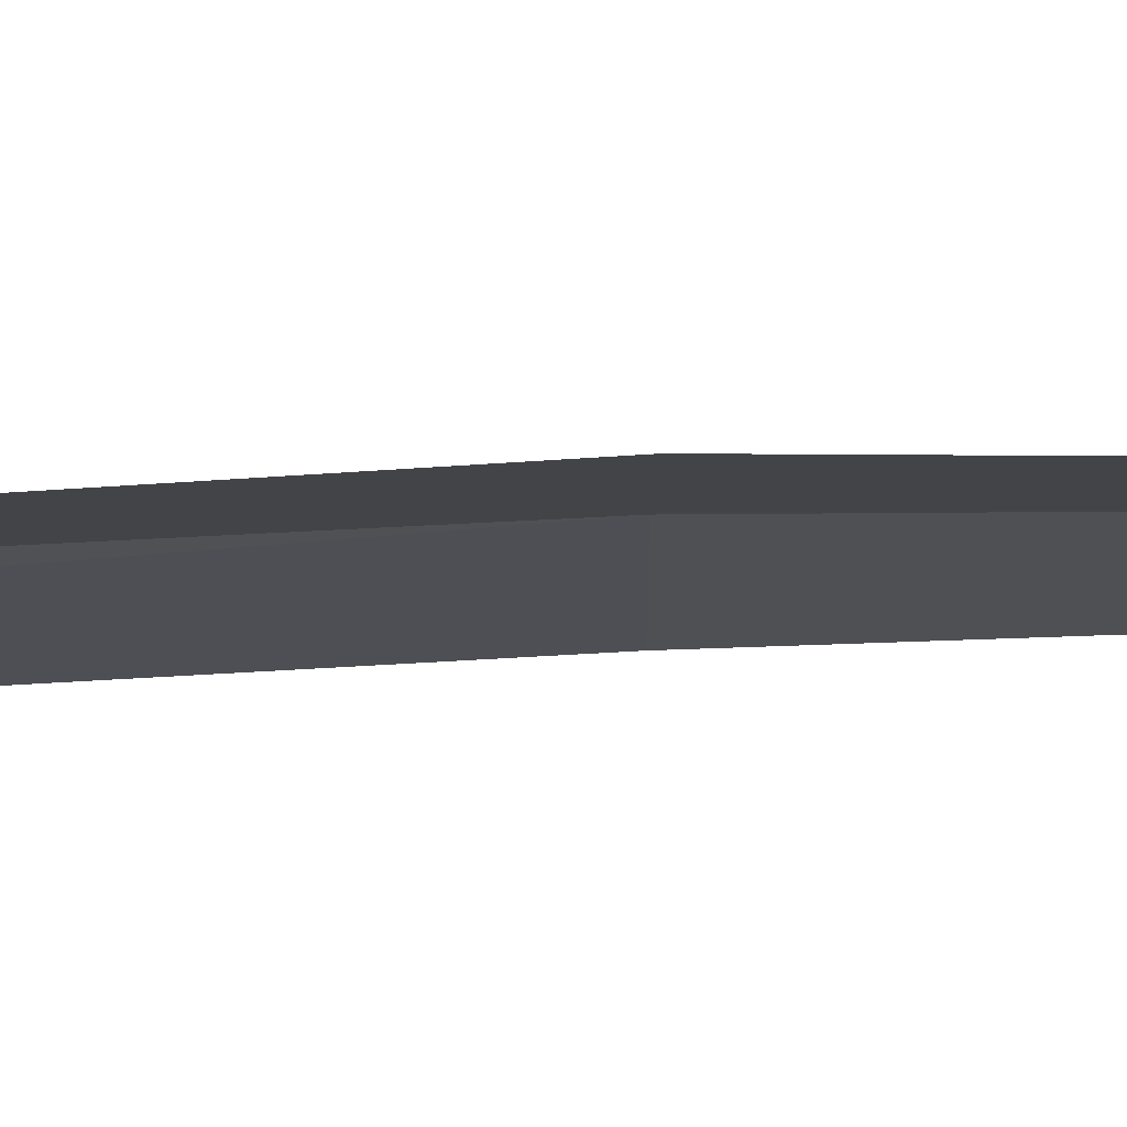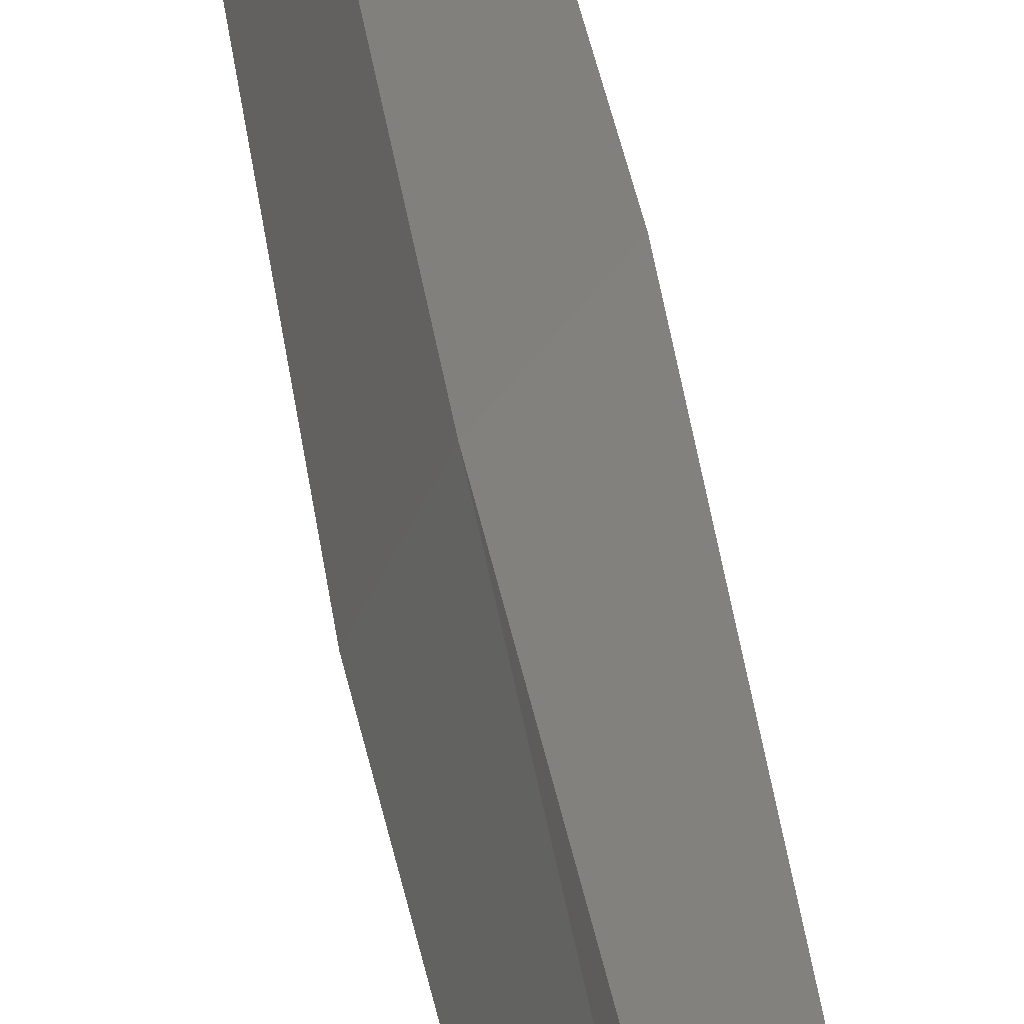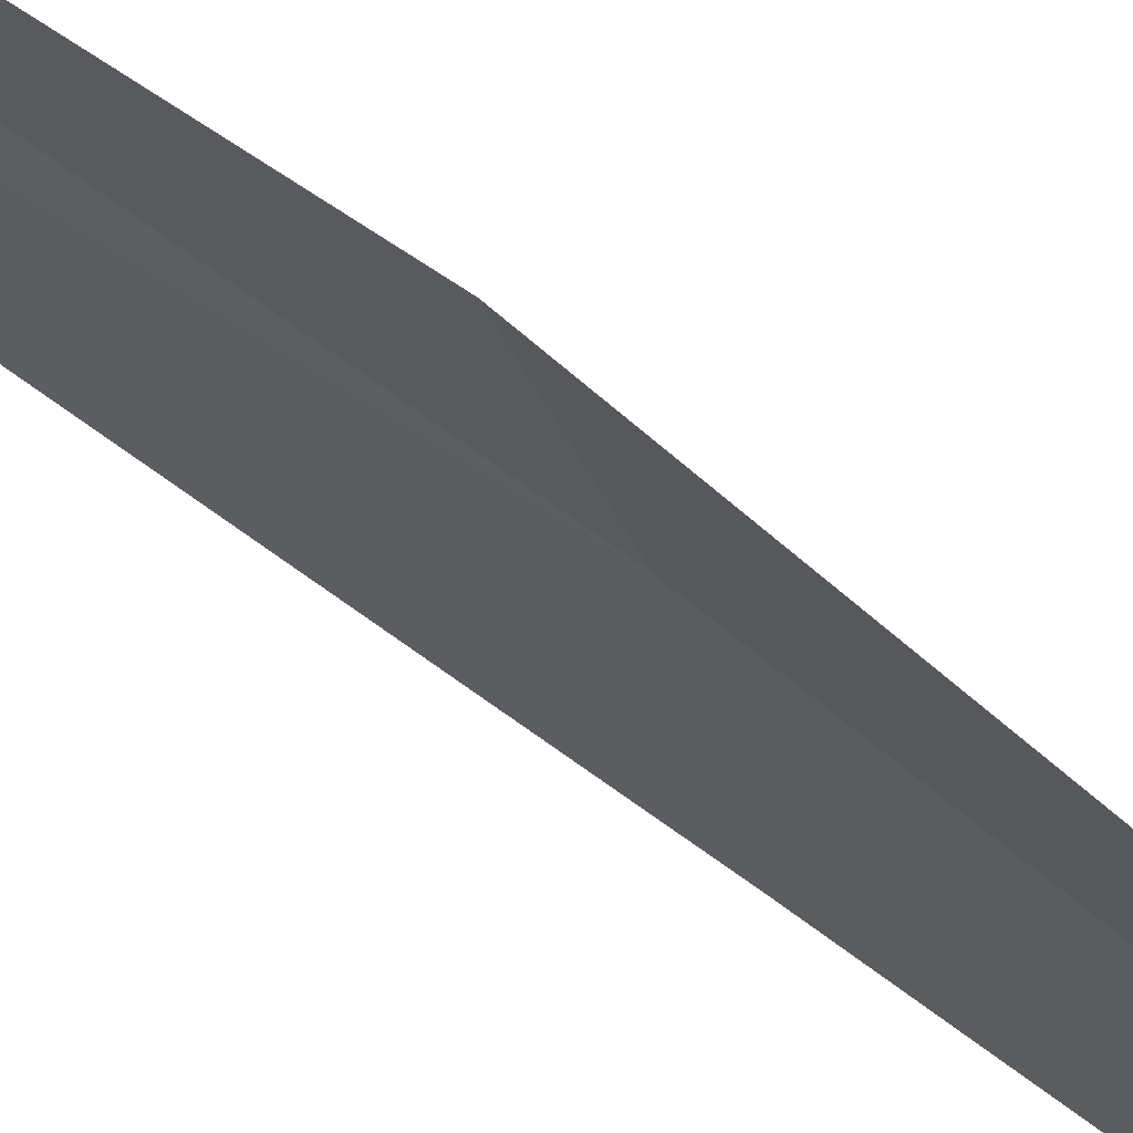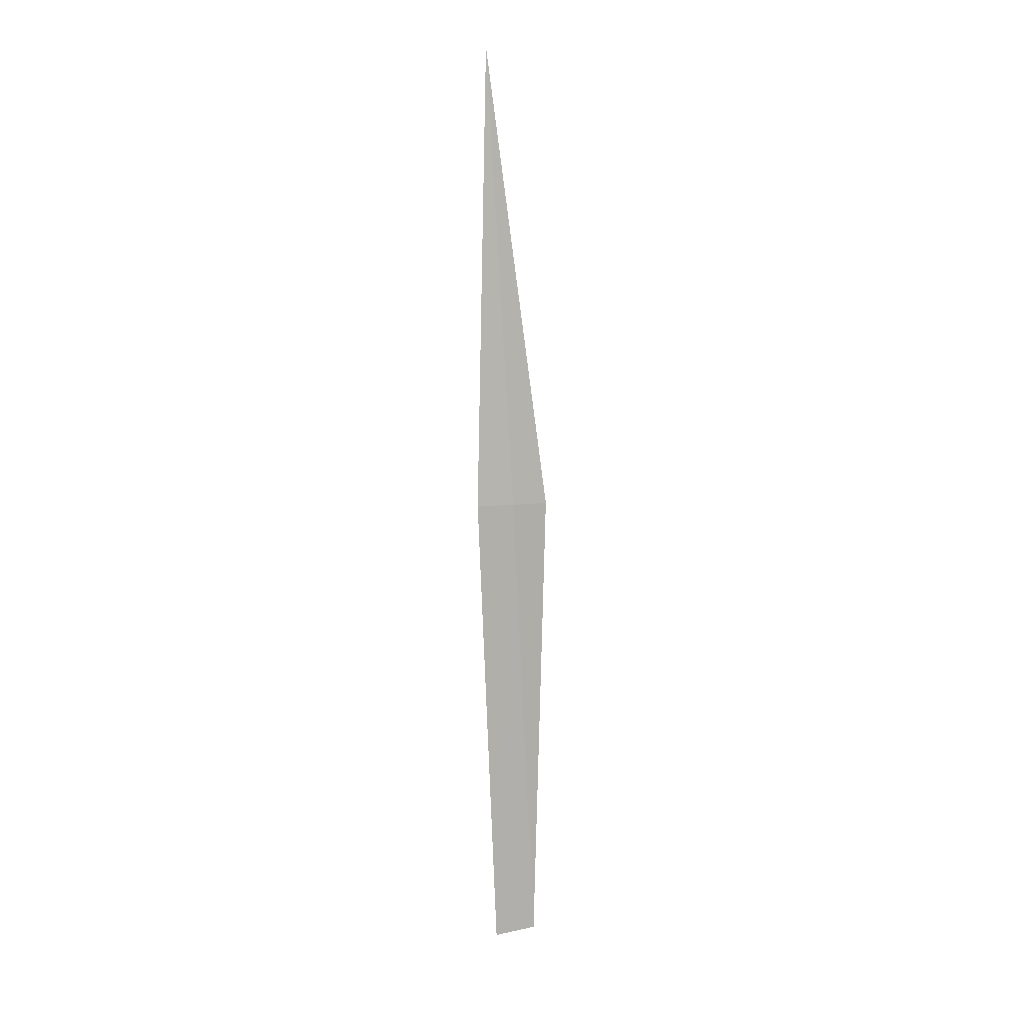
<metadata>
{"format":"obj","ext":"obj","renderer":"f3d","projection":"perspective","resolution":1024,"background":"white","views":[{"elev":52.5,"azim":-97.9,"up":"+Y"},{"elev":57.7,"azim":165.0,"up":"+Y"},{"elev":28.0,"azim":-39.3,"up":"+Y"},{"elev":14.5,"azim":94.4,"up":"+Z"}]}
</metadata>
<code>
v -633 -335.1 -108.4
v -633.7 -335.7 -99.71
v -632.8 -335.8 -108.4
v -633.3 -334.5 -108.4
v -632.6 -334.7 -117.3
v -632.4 -335.4 -117.4
f 1 5 6
f 1 6 3
f 1 4 5
f 1 3 2
f 1 2 4

</code>
